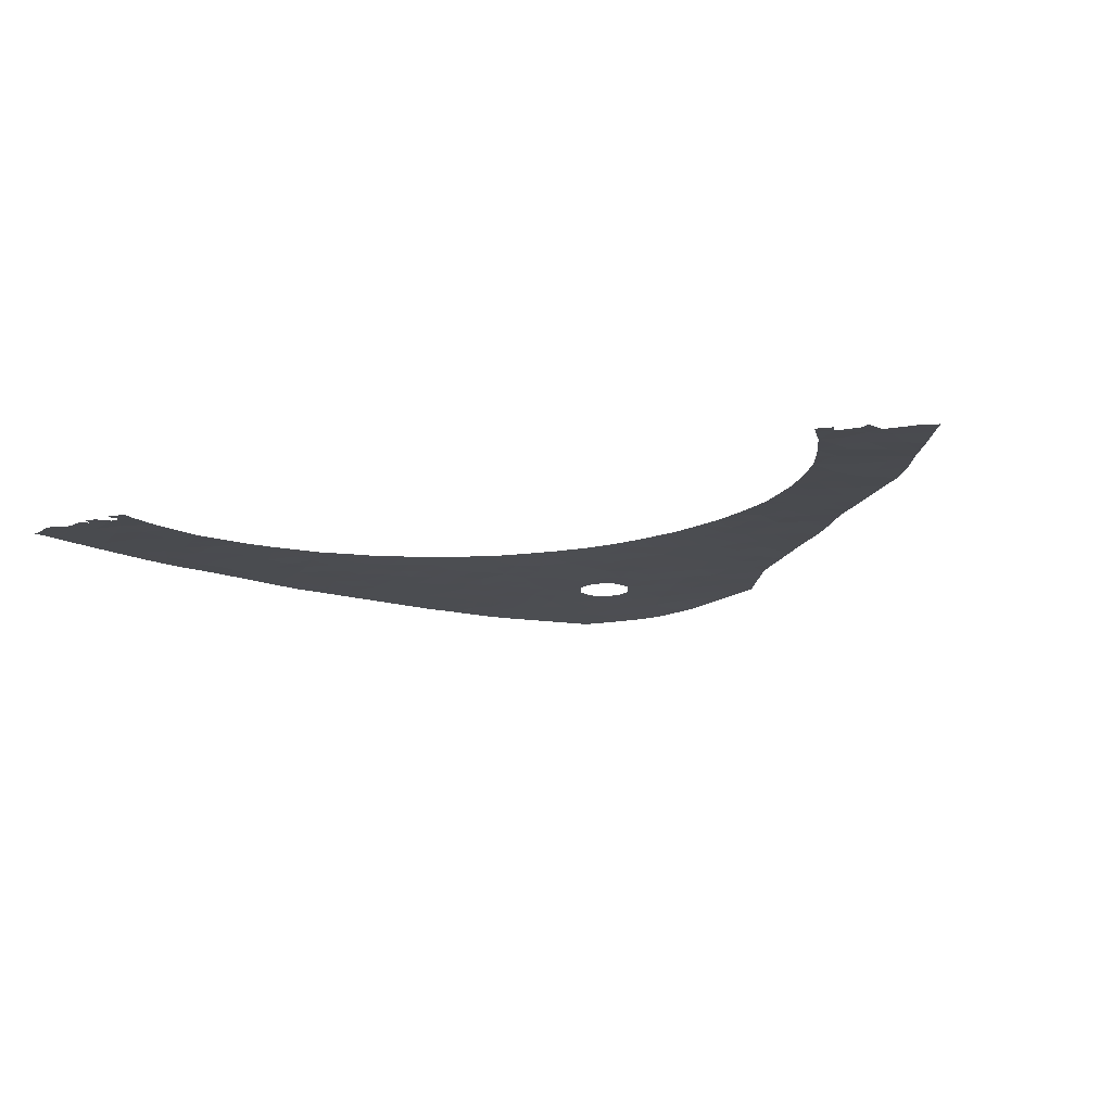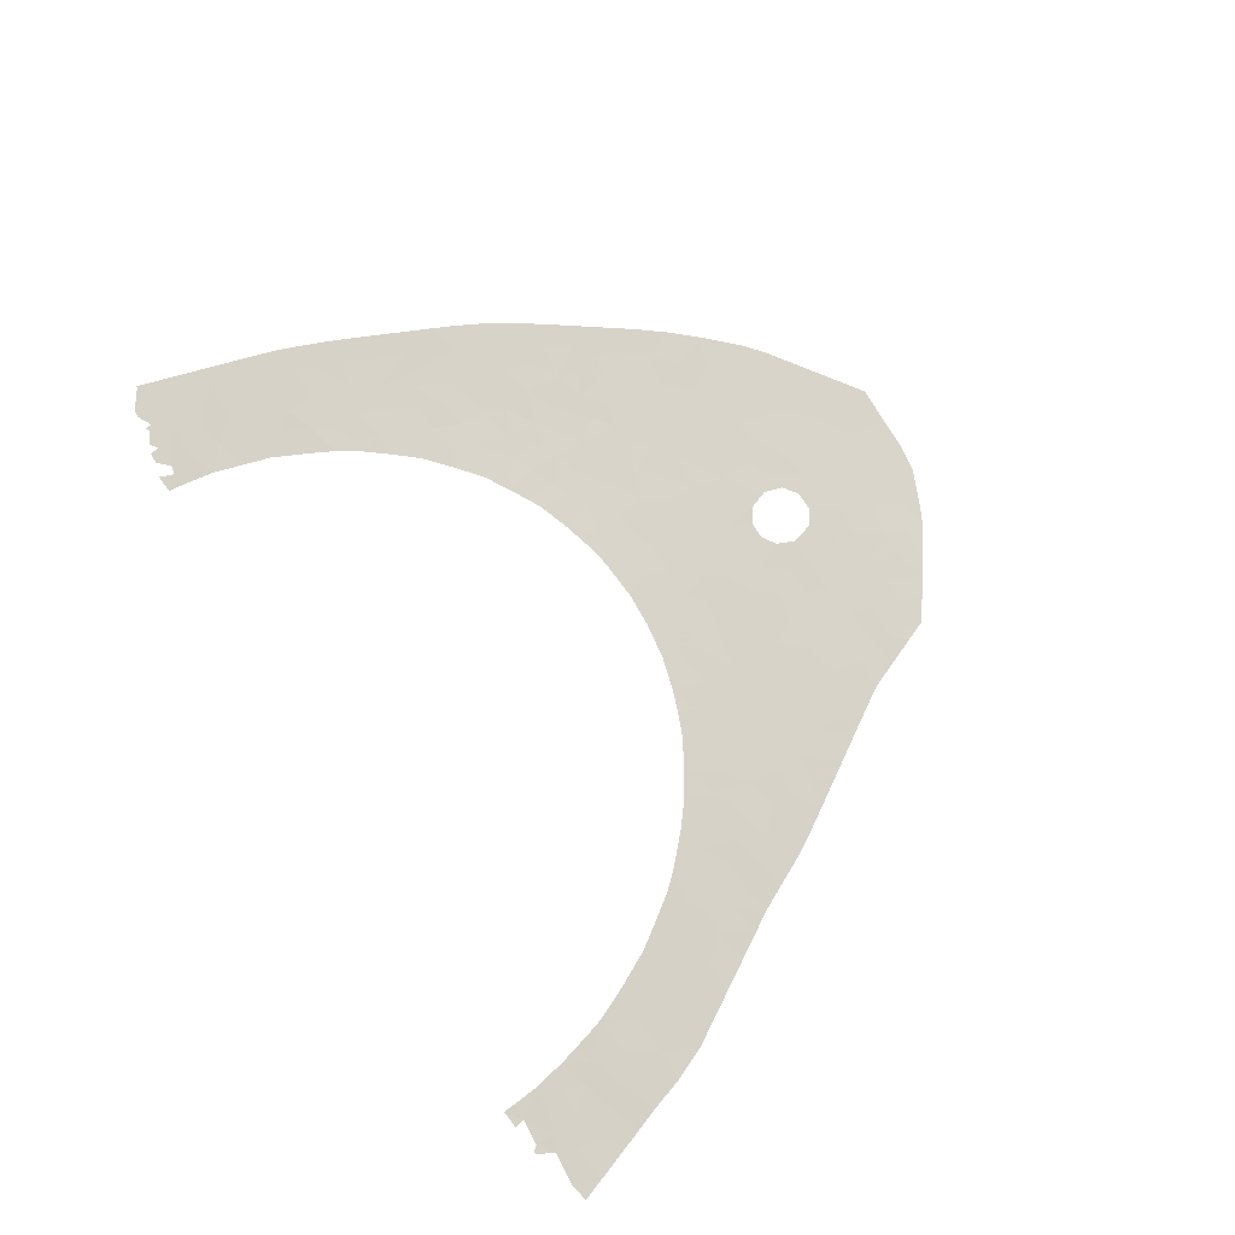
<metadata>
{"format":"obj","ext":"obj","renderer":"f3d","projection":"perspective","resolution":1024,"background":"white","views":[{"elev":-17.7,"azim":19.0,"up":"+Y"},{"elev":74.3,"azim":59.7,"up":"+Y"}]}
</metadata>
<code>
v 8.638 5.394 -48.61
v -6.093 5.436 -55.58
v 3.515 5.395 -50.34
v 26.14 3.342 -15.88
v 12.32 5.213 -42.42
v -7.518 5.214 -44.2
v -5.922 5.218 -43.69
v -24.6 3.516 -18.03
v -26.4 3.929 -24.47
v 8.743 5.241 -43.4
v 23.12 3.656 -18.47
v -19.43 4.517 -30.6
v 7.434 5.269 -45.05
v -10.96 5.172 -43.81
v -9.046 4.937 -34.64
v 16.53 4.889 -35.61
v -20.1 4.644 -33.63
v 24.61 4.075 -25.05
v 25.75 3.959 -23.92
v -19.34 4.755 -35.6
v -25.06 3.339 -15.79
v 23.24 4.452 -30.51
v 8.079 4.992 -33.48
v 11.79 4.854 -31.76
v -23.57 3.697 -19.98
v 10.56 5.111 -39.38
v 15.59 4.722 -31.6
v -11.33 4.802 -31.56
v 20.17 4.586 -31.36
v 3.824 5.172 -40.35
v 2.42 5.412 -52.44
v 2.584 5.354 -48.43
v 11.11 5.48 -50.83
v 0.4224 5.279 -44.67
v -4.456 5.297 -46.83
v 21.61 4.688 -33.24
v 0.3113 5.239 -43.23
v 9.745 5.081 -38.33
v -13.45 4.967 -38.7
v -24.13 4.589 -34.15
v -21.53 4.383 -29.65
v 25.81 3.85 -22.54
v -9.899 5.083 -40.35
v -24.07 4.377 -30.5
v -24.74 3.748 -21.08
v 1.099 5.423 -54.46
v 0.3098 5.402 -52.5
v 28.84 3.707 -21.31
v -12.18 5.292 -47.87
v -7.379 5.384 -52.39
v 24.09 3.371 -15.29
v 9.466 5.495 -51.94
v 12.94 4.9 -34
v 11.71 5.454 -49.49
v -2.67 5.11 -38.02
v -22.64 4.46 -31.4
v 26.79 3.739 -21.19
v -24.8 3.882 -22.99
v 30.26 3.387 -17.52
v 0.4516 5.365 -48.54
v 12.85 5.284 -44.38
v 25.62 4.165 -26.86
v -2.239 5.309 -46.54
v -4.699 5.388 -52.78
v -4.637 5.252 -44.52
v -5.085 5.2 -42.45
v -9.125 4.899 -32.8
v 9.223 5.45 -50.42
v 9.607 5.296 -45.44
v 4.449 5.252 -43.65
v -29.08 3.767 -22.76
v -1.179 5.411 -54.24
v 16.33 4.814 -33.61
v -21.83 4.115 -25.24
v 3.282 5.433 -54.08
v -6.058 5.403 -53.78
v -8.12 5.025 -37.66
v 8.299 5.143 -39.77
v -25.76 3.595 -19.45
v 5.986 5.153 -39.98
v 20.61 4.093 -23.39
v -8.699 5.362 -51.29
v 15.06 4.663 -29.56
v 5.451 5.278 -45.14
v -0.2825 5.439 -56.39
v -1.473 5.162 -40.07
v -12.18 5.37 -50.92
v 13.29 4.786 -30.89
v -22.73 3.889 -21.94
v -26.79 3.429 -17.27
v -11.28 5.343 -49.61
v -18.21 4.987 -40.59
v 24.8 3.024 -11.25
v 14.61 5.269 -44
v -23.78 3.105 -12.31
v 2.556 5.14 -39.14
v -9.129 5.339 -49.26
v -15.29 5.043 -41.3
v 1.359 5.3 -45.29
v -20.59 4.543 -31.81
v -7.332 5.177 -42.64
v 25.68 3.638 -19.22
v -27.8 4.003 -26.04
v 22.12 4.352 -28.34
v -6.16 5.055 -37.2
v 18.36 4.804 -34.45
v 25.43 3.262 -14.41
v 16.57 5.039 -38.78
v 11.39 5.328 -45.92
v 14.8 5.065 -38.9
v 0.6995 5.173 -39.89
v -31.56 3.137 -14.47
v -14.77 4.832 -35.46
v -9.316 5.285 -47.12
v -5.38 5.328 -48.24
v -9.783 5.022 -38.41
v 21.52 4.133 -24.58
v 27.76 3.08 -12.48
v -4.918 5.357 -50.43
v 5.036 5.209 -41.91
v -20.07 4.394 -29.09
v -29.26 3.231 -15.39
v -28.93 3.045 -12.62
v -16.15 5.102 -43.25
v -2.492 5.416 -55.1
v 11.82 5.047 -37.79
v 1.416 5.346 -47.86
v -19.38 4.903 -38.92
v 26.62 4.04 -25.33
v -20.21 4.106 -24.03
v -2.711 5.428 -56.39
v 19.28 4.717 -32.99
v -22.29 3.614 -18.4
v 15.46 5.212 -42.77
v 29.3 3.104 -13.44
v -4.999 5.44 -56.39
v -9.198 5.181 -43.37
v -8.942 5.4 -53.47
v -30.21 3.481 -19.05
v -29.11 3.499 -18.87
v 6.613 5.018 -33.96
v 4.718 5.348 -48.48
v -0.5382 5.086 -34.84
v 20.69 4.8 -34.97
v -22.6 4.568 -33.15
v 17.14 5.119 -40.33
v -21.51 4.696 -35.19
v -10.89 5.38 -52.03
v 24.17 3.779 -20.9
v 12.58 5.385 -47.57
v 1.66 5.202 -41.26
v -18.15 4.468 -29.11
v 26.19 3.152 -13.05
v -3.068 5.287 -45.77
v -29.7 3.619 -20.79
v -11.66 4.976 -37.65
v 18.82 4.522 -29.49
v 11.45 4.942 -34.41
v -30.92 3.296 -16.63
v 22.45 4.569 -31.72
v -28.27 3.913 -24.85
v -16.43 4.975 -39.83
v -7.742 4.981 -35.66
v 24.61 3.162 -12.94
v -13.07 4.698 -30.54
v 9.719 4.942 -32.89
v -17.45 4.579 -30.98
v 28.45 3.351 -16.68
v 29.63 3.217 -15.3
v 8.097 5.336 -47.07
v -15.37 4.657 -31.34
v -14.81 4.76 -33.43
v 1.646 5.444 -56.15
v 14.07 5.227 -42.81
v 11.58 5.147 -40.52
v -2.806 5.191 -41.73
v -22.91 3.437 -16.29
v -4.137 5.423 -55.27
v 1.83 5.322 -46.48
v 3.87 5.316 -46.5
v -15.74 5.239 -46.95
v -27.08 4.142 -27.63
v -1.73 5.282 -45.27
v -0.2873 5.372 -49.53
v 17.06 4.496 -27.81
v -27.34 3.56 -19.33
v -29.18 3.376 -17.33
v -14.96 4.968 -39.25
v 21.8 3.898 -21.24
v 18.35 5.024 -38.57
v -17.16 5.168 -45.05
v 19.27 4.395 -27.44
v -24.99 4.183 -27.81
v -25.34 4.421 -31.46
v 24.35 4.306 -28.8
v -25.92 4.057 -26.18
v -26.49 3.713 -21.27
v -23.46 3.298 -14.44
v 19.54 4.907 -36.85
v 30.87 3.243 -15.99
v -24.26 4.058 -25.5
v -1.879 5.335 -47.76
v -18.67 4.604 -32.46
v 13.89 5.149 -41.12
v -14.97 5.165 -44.76
v -6.086 5.107 -39.06
v 1.779 5.066 -34.8
v -19.21 4.162 -24.18
v 4.549 5.434 -52.01
v -2.955 5.376 -51.33
v -0.7204 5.262 -44.64
v 27.85 3.592 -19.34
v -16.37 4.56 -29.59
v 16.47 5.164 -41.3
v -3.241 5.4 -53.51
v -1.699 5.399 -52.73
v -7.289 5.306 -47.45
v -8 5.258 -45.78
v 18.4 4.621 -31.27
v -10.73 5.121 -41.89
v -22.81 3.994 -23.86
v -1.437 5.104 -36.4
v 5.166 5.452 -53.47
v -19.77 4.225 -25.59
v -3.521 5.141 -39.55
v 2.969 5.096 -36.84
v 24.98 3.481 -16.99
v -12.62 5.173 -44.41
v -0.9014 5.359 -48.51
v 14.08 4.826 -32.93
v 16.87 4.639 -30.33
v 10.27 5.355 -47.23
v -18.94 4.36 -27.47
v -17.11 4.665 -32.96
v 7.207 5.107 -38.35
v -9.534 5.223 -45
v -22.85 4.232 -27.67
v -21.56 4.868 -38.67
v -22.96 4.726 -36.46
v 5.093 5.461 -54.74
v -0.6296 5.385 -51.05
v -14.31 5.315 -48.6
v 27.82 3.861 -23.47
v -1.8 5.358 -49.45
v -2.792 5.324 -47.76
v -20.58 4.813 -37.23
v -12.3 5.114 -42.34
v -26.35 4.267 -29.24
v 12.9 5.093 -39.18
v 7.608 5.427 -50.35
v -15.06 4.884 -37.13
v 19.39 4.247 -25.05
v -17.12 4.822 -36.24
v 4.285 5.048 -34.53
v 2.782 5.057 -34.7
v 8.662 5.009 -34.84
v -14.71 4.601 -29.13
v -18.45 5.087 -43.2
v -20.32 4.956 -40.49
v -1.295 5.236 -43.3
v -11.66 5.05 -40.22
v -20.29 4.005 -22.49
v 2.209 5.255 -43.46
v -18.25 4.708 -34.3
v -0.4832 5.204 -41.64
v 1.364 5.13 -38.1
v 5.282 5.093 -37.15
v -11.92 4.835 -33.53
v -11.19 5.244 -46.14
v 31.75 3.081 -13.77
v 14.98 4.991 -37.29
v -3.188 5.056 -34.56
v 29.69 3.526 -18.95
v -14.23 5.105 -42.8
v -31.82 3.074 -13.57
v 8.974 5.046 -36.77
v 7.105 5.055 -36.2
v -3.075 5.238 -43.68
v -11.85 4.907 -35.67
v -6.932 5.342 -49.84
v -3.761 5.342 -49.06
v 3.782 5.45 -55.32
v -24.72 4.506 -32.83
v 13.38 5.349 -45.81
v -16.59 4.442 -27.45
v 10.82 5.407 -48.53
v -13.33 4.853 -35.14
v -16.78 4.738 -34.32
v -7.033 4.959 -33.57
v -6.956 5.135 -40.98
v -18.97 5.055 -42.45
v 23.71 3.476 -16.56
v 14.55 4.909 -35.13
v 6.496 5.237 -43.32
v 3.345 5.224 -42.07
v -21.16 3.855 -20.78
v -13.51 5.329 -49.5
v -21 4.27 -27.28
v 22.49 3.779 -19.88
v -18 4.299 -25.74
v -7.281 5.416 -54.7
v -4.491 5.027 -34.35
v 18.15 4.384 -26.67
v -13.15 4.903 -36.74
v -13.42 5.248 -46.43
v 3.498 5.281 -45.18
v 0.6716 5.099 -36.32
v 27.47 3.227 -14.53
v 16.92 4.964 -37.16
v 6.525 5.457 -52.15
v 7.246 5.485 -53.42
v 8.22 5.489 -52.77
v -9.026 5.132 -41.66
v -17.03 4.922 -38.43
v 5.788 5.313 -46.78
v -10.28 4.9 -34.42
v -10.15 4.852 -32.24
v 6.559 5.371 -48.59
v 26.81 3.492 -17.71
v 23.48 4.209 -26.67
v -10.03 5.363 -51.21
v -6.036 5.369 -51.53
v 7.31 5.195 -41.7
v -8.369 5.091 -39.72
v 21.32 4.253 -26.33
v -6.095 5.274 -45.86
v 1.212 5.38 -50.27
v 4.693 5.064 -35.71
v -5.032 5.157 -40.64
v 26.1 2.949 -10.61
v 26.03 2.995 -11.31
v -31.94 2.989 -12.73
v 28.03 2.946 -10.89
v 28.23 2.946 -10.92
v 25.94 2.993 -11.25
v -23.92 3.005 -11.14
v -25.29 2.973 -11.02
v -27.68 2.985 -11.55
v -27.14 3.015 -11.96
v 31.09 2.969 -11.97
v -32.08 2.986 -12.72
v 24.89 2.953 -10.46
v -28.67 3.002 -12.01
v 32.36 2.97 -12.25
v -30 2.974 -11.76
v -30.56 2.966 -11.82
v 28.83 3.019 -12.07
v -28.97 3.026 -12.32
v -28.9 2.996 -11.86
v -25.46 3.05 -12.15
v -24.87 3.054 -12.03
v -27.05 2.969 -11.28
v -28.94 3.027 -12.31
v 27.74 2.973 -11.23
v -24.82 3.041 -11.84
v -26.27 2.976 -11.31
v -27.21 3.809 -22.99
v -3.577 5.078 -36.01
v 10.86 5.261 -43.99
v -13.32 5.045 -40.64
v 24.1 3.95 -23.11
v -29.77 3.091 -13.44
v 22.47 3.967 -22.72
v 5.668 5.405 -50.11
v -16.98 5.039 -41.72
v -18.67 4.847 -37.51
v 21.24 4.474 -29.94
v -27.7 3.127 -13.55
v 18.51 4.881 -36.11
v -9.719 4.966 -36.4
v -0.4317 5.129 -38.03
v 17.43 4.735 -32.51
v 22.87 4.091 -24.64
v -4.54 5.08 -37.33
v 4.77 5.122 -38.63
v -21.46 4.017 -23.52
v 9.915 5.187 -41.58
v -10.39 5.311 -48.16
v -27 3.248 -15.17
v 20.49 4.404 -28.32
v 12.59 4.978 -35.95
v 13.44 5.007 -37.27
v 10.59 5.024 -36.76
v 10.1 4.991 -35.14
v -25.6 3.173 -13.63
v -28.41 3.648 -20.79
v -5.654 5.023 -35.18
v -13.41 4.767 -32.9
f 1 318 250
f 318 364 250
f 185 192 303
f 178 2 136
f 197 357 58
f 23 141 256
f 342 93 335
f 166 158 24
f 335 93 331
f 347 135 340
f 263 99 306
f 346 275 362
f 341 275 332
f 284 109 150
f 325 117 252
f 313 43 220
f 255 207 226
f 154 35 245
f 107 308 153
f 170 315 318
f 2 178 76
f 77 370 116
f 201 58 9
f 62 129 18
f 269 236 14
f 88 230 27
f 367 22 104
f 79 186 197
f 152 285 233
f 91 87 321
f 355 336 337
f 97 82 280
f 34 99 263
f 290 101 66
f 158 53 24
f 16 106 73
f 151 96 111
f 217 114 97
f 77 324 206
f 31 75 209
f 209 3 31
f 365 258 124
f 308 135 118
f 184 244 241
f 138 50 82
f 325 104 320
f 242 305 181
f 206 290 329
f 306 70 263
f 370 15 316
f 94 134 174
f 319 212 273
f 21 90 8
f 148 138 321
f 65 35 154
f 82 322 280
f 112 159 122
f 155 71 386
f 377 359 5
f 130 224 208
f 305 49 269
f 265 111 86
f 343 339 338
f 309 271 108
f 166 23 256
f 123 368 343
f 210 119 64
f 347 118 135
f 342 335 330
f 93 164 331
f 68 1 250
f 61 174 5
f 50 138 301
f 182 248 193
f 63 183 154
f 218 6 236
f 60 229 184
f 11 299 149
f 372 27 73
f 25 8 79
f 159 187 122
f 198 21 177
f 39 251 188
f 132 106 144
f 317 28 268
f 264 253 288
f 68 33 286
f 369 106 16
f 378 91 97
f 91 321 97
f 245 63 154
f 195 62 320
f 27 230 73
f 307 371 266
f 69 10 13
f 138 82 321
f 149 361 42
f 165 388 28
f 154 183 278
f 139 155 140
f 112 122 362
f 144 106 369
f 181 305 205
f 107 4 308
f 306 179 180
f 108 214 146
f 191 181 205
f 362 345 346
f 171 165 257
f 165 171 388
f 374 105 206
f 203 12 100
f 208 262 130
f 211 37 260
f 72 125 85
f 134 214 204
f 125 215 178
f 71 161 357
f 388 171 172
f 243 42 19
f 81 252 117
f 33 54 286
f 180 32 142
f 311 310 223
f 316 268 279
f 184 229 244
f 70 84 294
f 137 14 236
f 237 56 41
f 270 169 200
f 237 298 74
f 201 193 237
f 175 204 249
f 72 85 46
f 170 13 315
f 173 46 85
f 197 186 386
f 332 275 346
f 361 363 373
f 6 137 236
f 225 374 206
f 103 182 196
f 168 4 319
f 77 105 163
f 92 128 259
f 10 294 13
f 249 204 110
f 152 12 167
f 41 12 121
f 257 285 213
f 129 19 18
f 327 60 184
f 379 90 21
f 146 190 108
f 231 157 185
f 119 322 64
f 94 174 61
f 317 268 316
f 164 107 153
f 109 284 61
f 231 27 372
f 144 36 132
f 175 377 5
f 210 216 241
f 8 25 133
f 234 172 171
f 3 364 142
f 321 82 97
f 50 322 82
f 319 4 227
f 120 295 70
f 371 86 111
f 102 319 227
f 58 45 197
f 7 66 101
f 149 299 189
f 17 203 100
f 270 344 340
f 38 235 78
f 178 215 64
f 315 180 142
f 246 128 366
f 33 68 52
f 360 274 247
f 246 238 128
f 34 263 37
f 236 269 114
f 221 74 376
f 123 353 348
f 353 123 343
f 17 145 147
f 256 277 276
f 157 29 367
f 245 35 281
f 163 105 387
f 160 29 36
f 63 245 202
f 59 200 169
f 318 1 170
f 238 259 128
f 47 72 46
f 31 47 46
f 345 362 123
f 345 123 348
f 30 120 80
f 24 53 230
f 309 108 190
f 325 252 192
f 47 241 216
f 21 8 177
f 199 144 369
f 5 359 61
f 48 273 212
f 157 219 29
f 90 79 8
f 79 90 186
f 131 85 125
f 129 243 19
f 284 94 61
f 187 140 90
f 278 183 260
f 223 75 240
f 120 70 294
f 314 92 162
f 149 42 57
f 8 133 177
f 1 232 170
f 172 113 287
f 175 5 204
f 88 27 83
f 104 195 320
f 164 51 107
f 209 75 223
f 259 291 92
f 110 214 108
f 66 65 278
f 331 164 153
f 88 24 230
f 1 68 286
f 204 214 110
f 230 293 73
f 251 314 188
f 116 156 261
f 140 386 186
f 40 239 147
f 168 59 169
f 196 182 193
f 102 212 319
f 239 238 246
f 72 216 215
f 334 354 347
f 333 354 334
f 159 139 187
f 297 91 49
f 297 87 91
f 305 242 49
f 69 13 170
f 207 143 307
f 12 203 167
f 112 362 275
f 127 60 327
f 22 195 104
f 41 121 298
f 242 297 49
f 211 34 37
f 294 323 120
f 28 388 268
f 169 308 168
f 78 323 377
f 160 22 367
f 272 222 143
f 240 311 223
f 50 301 76
f 104 325 380
f 149 189 363
f 361 18 19
f 302 289 387
f 134 204 174
f 201 196 193
f 157 192 185
f 231 83 27
f 185 83 231
f 253 251 113
f 113 288 253
f 220 247 14
f 304 251 39
f 98 360 188
f 156 370 279
f 183 211 260
f 115 281 35
f 292 11 227
f 4 107 51
f 51 227 4
f 153 118 331
f 118 347 354
f 118 354 331
f 118 153 308
f 186 90 140
f 251 253 314
f 188 162 98
f 258 191 124
f 234 167 203
f 17 264 203
f 178 64 76
f 64 322 76
f 315 84 180
f 89 296 25
f 296 133 25
f 151 30 96
f 99 179 306
f 292 227 51
f 167 234 171
f 226 207 307
f 72 47 216
f 89 221 376
f 169 135 308
f 10 359 377
f 353 343 349
f 123 362 368
f 326 6 218
f 66 278 176
f 189 81 363
f 115 217 280
f 97 280 217
f 237 193 44
f 75 31 46
f 281 119 210
f 173 282 75
f 46 173 75
f 75 282 240
f 157 231 219
f 286 232 1
f 26 78 377
f 271 110 108
f 84 306 180
f 302 358 272
f 66 176 329
f 217 326 218
f 378 49 91
f 37 263 151
f 312 68 250
f 70 306 84
f 311 312 310
f 141 277 256
f 53 293 230
f 249 126 26
f 87 148 321
f 35 326 115
f 43 261 220
f 73 293 16
f 235 80 78
f 80 323 78
f 180 179 32
f 127 32 179
f 32 327 3
f 285 152 213
f 191 205 124
f 360 98 274
f 101 290 313
f 39 156 304
f 128 92 314
f 274 205 228
f 274 228 247
f 101 6 7
f 329 225 206
f 114 217 218
f 114 218 236
f 239 246 147
f 246 20 147
f 269 49 378
f 67 15 289
f 3 327 31
f 327 47 31
f 327 241 47
f 229 202 244
f 26 38 78
f 300 208 224
f 130 74 224
f 12 152 121
f 152 233 121
f 233 285 300
f 74 221 201
f 62 18 320
f 103 196 9
f 161 103 9
f 219 231 372
f 249 26 175
f 29 219 132
f 119 280 322
f 190 369 309
f 199 369 190
f 109 359 69
f 10 69 359
f 65 154 278
f 281 115 119
f 280 119 115
f 35 65 326
f 4 168 308
f 273 59 168
f 273 168 319
f 135 169 270
f 120 323 80
f 70 295 263
f 120 30 295
f 80 375 30
f 266 371 111
f 294 10 323
f 69 170 232
f 69 232 109
f 294 84 13
f 84 315 13
f 377 323 10
f 137 6 101
f 262 296 89
f 261 156 39
f 374 55 358
f 374 225 55
f 55 371 222
f 137 101 313
f 213 167 171
f 233 298 121
f 325 320 373
f 73 106 372
f 132 219 372
f 196 201 9
f 237 74 201
f 287 304 279
f 316 279 370
f 304 156 279
f 365 92 291
f 258 365 291
f 364 310 250
f 223 310 209
f 253 366 314
f 25 79 45
f 25 45 89
f 197 45 79
f 260 265 176
f 96 266 111
f 150 109 232
f 210 64 215
f 72 215 125
f 210 215 216
f 41 100 12
f 237 44 56
f 41 298 237
f 379 122 187
f 43 116 261
f 30 151 295
f 65 66 7
f 355 95 336
f 351 95 355
f 326 65 7
f 326 7 6
f 86 55 225
f 55 86 371
f 268 287 279
f 267 226 375
f 96 30 375
f 265 151 111
f 260 37 265
f 37 151 265
f 312 52 68
f 310 312 250
f 115 326 217
f 278 260 176
f 131 125 178
f 203 264 234
f 264 288 234
f 252 303 192
f 157 367 380
f 162 188 314
f 188 360 39
f 205 305 228
f 305 269 228
f 14 228 269
f 225 329 176
f 329 290 66
f 40 145 283
f 114 378 97
f 269 378 114
f 15 67 316
f 67 317 316
f 32 127 327
f 241 327 184
f 210 241 244
f 281 210 244
f 245 281 244
f 202 245 244
f 142 318 315
f 300 224 233
f 36 29 132
f 339 356 352
f 38 126 383
f 225 176 86
f 156 116 370
f 141 254 328
f 322 50 76
f 301 2 76
f 267 277 328
f 277 141 328
f 255 226 328
f 254 255 328
f 20 253 264
f 364 3 209
f 310 364 209
f 80 235 375
f 235 276 277
f 105 77 206
f 116 43 324
f 77 116 324
f 271 309 16
f 293 271 16
f 267 235 277
f 235 38 276
f 205 274 124
f 290 206 324
f 324 313 290
f 43 313 324
f 220 137 313
f 14 137 220
f 265 86 176
f 356 339 350
f 350 385 351
f 21 198 385
f 357 9 58
f 272 358 222
f 359 109 61
f 20 264 17
f 21 385 379
f 42 361 19
f 174 204 5
f 248 194 44
f 283 56 44
f 361 149 363
f 213 171 257
f 357 161 9
f 32 3 142
f 363 81 117
f 212 57 48
f 364 318 142
f 89 58 221
f 92 365 162
f 71 357 386
f 386 357 197
f 246 366 20
f 20 17 147
f 307 143 222
f 248 44 193
f 14 247 228
f 366 128 314
f 226 96 375
f 96 226 266
f 266 226 307
f 122 379 368
f 368 362 122
f 339 343 368
f 263 295 151
f 213 152 167
f 20 366 253
f 15 163 289
f 221 58 201
f 256 384 166
f 369 16 309
f 55 222 358
f 58 89 45
f 360 261 39
f 365 98 162
f 74 298 224
f 233 224 298
f 15 370 163
f 340 135 270
f 288 113 172
f 370 77 163
f 18 373 320
f 367 29 160
f 372 106 132
f 373 363 117
f 105 374 387
f 98 365 124
f 158 381 53
f 376 74 130
f 48 57 243
f 57 42 243
f 267 375 235
f 89 376 262
f 262 376 130
f 374 358 387
f 175 26 377
f 276 383 384
f 371 307 222
f 234 288 172
f 325 373 117
f 379 187 90
f 274 98 124
f 361 373 18
f 102 149 57
f 367 104 380
f 53 381 293
f 126 382 381
f 145 40 147
f 380 325 192
f 286 54 150
f 271 293 382
f 381 382 293
f 38 26 126
f 381 383 126
f 276 384 256
f 157 380 192
f 38 383 276
f 328 226 267
f 212 102 57
f 384 158 166
f 350 339 368
f 379 385 368
f 56 100 41
f 382 126 249
f 286 150 232
f 387 358 302
f 383 381 158
f 158 384 383
f 351 198 95
f 386 140 155
f 110 271 382
f 11 149 102
f 227 11 102
f 187 139 140
f 113 251 304
f 388 287 268
f 261 360 247
f 388 172 287
f 113 304 287
f 131 178 136
f 145 56 283
f 283 44 194
f 261 247 220
f 163 387 289
f 145 17 100
f 110 382 249
f 56 145 100
f 350 368 385
f 385 198 351

</code>
